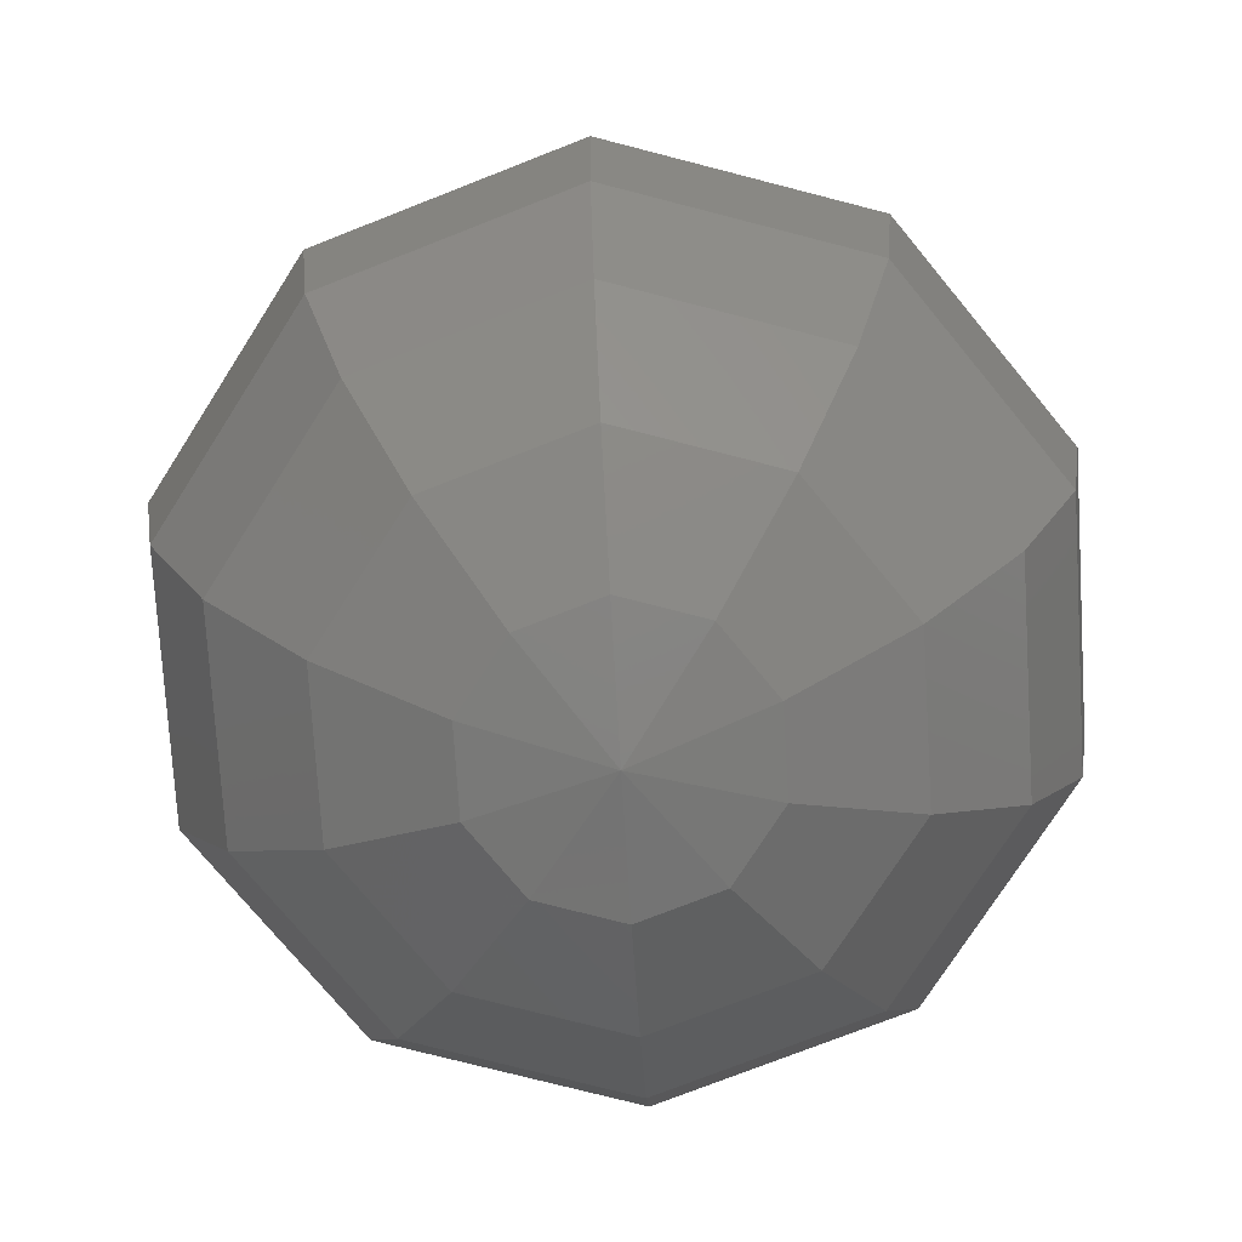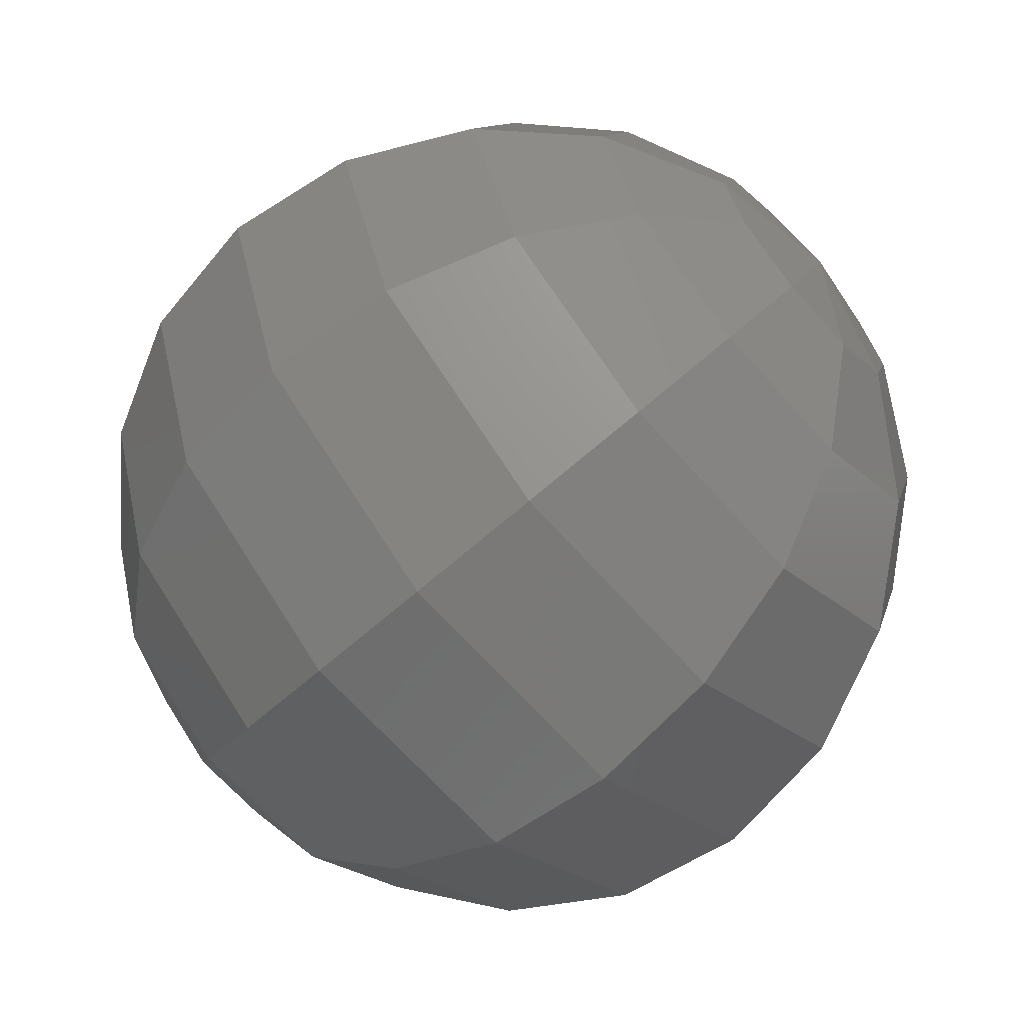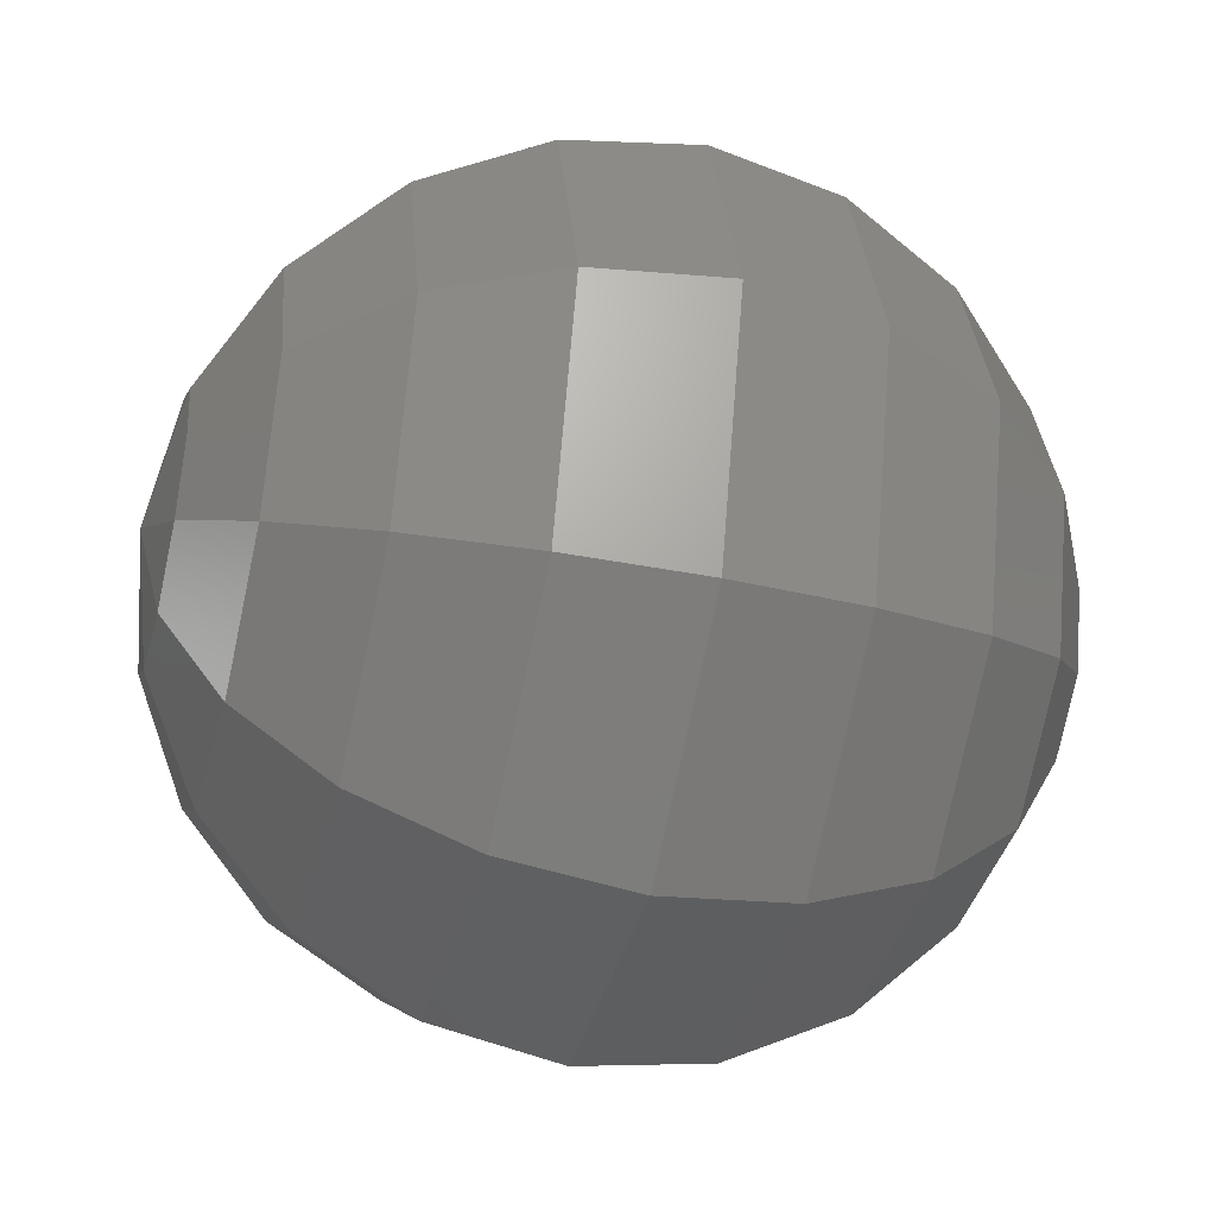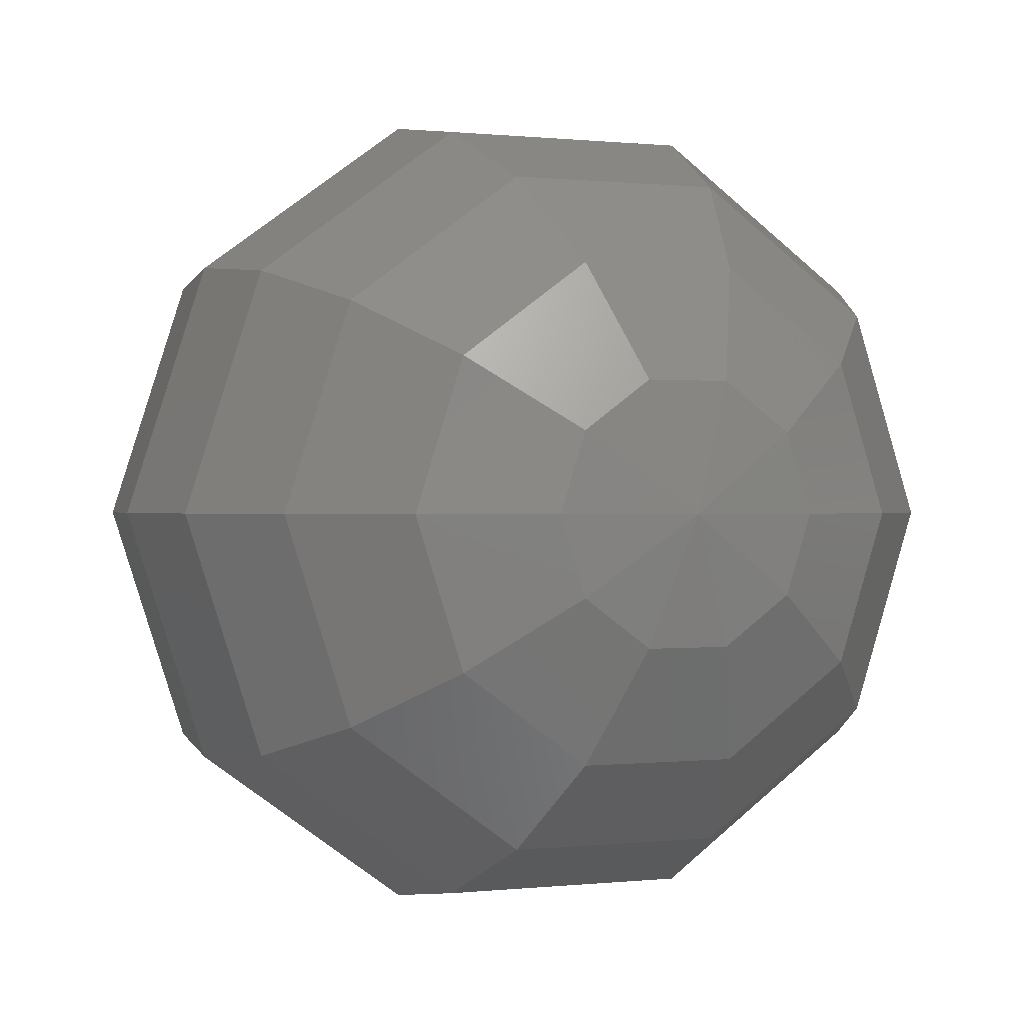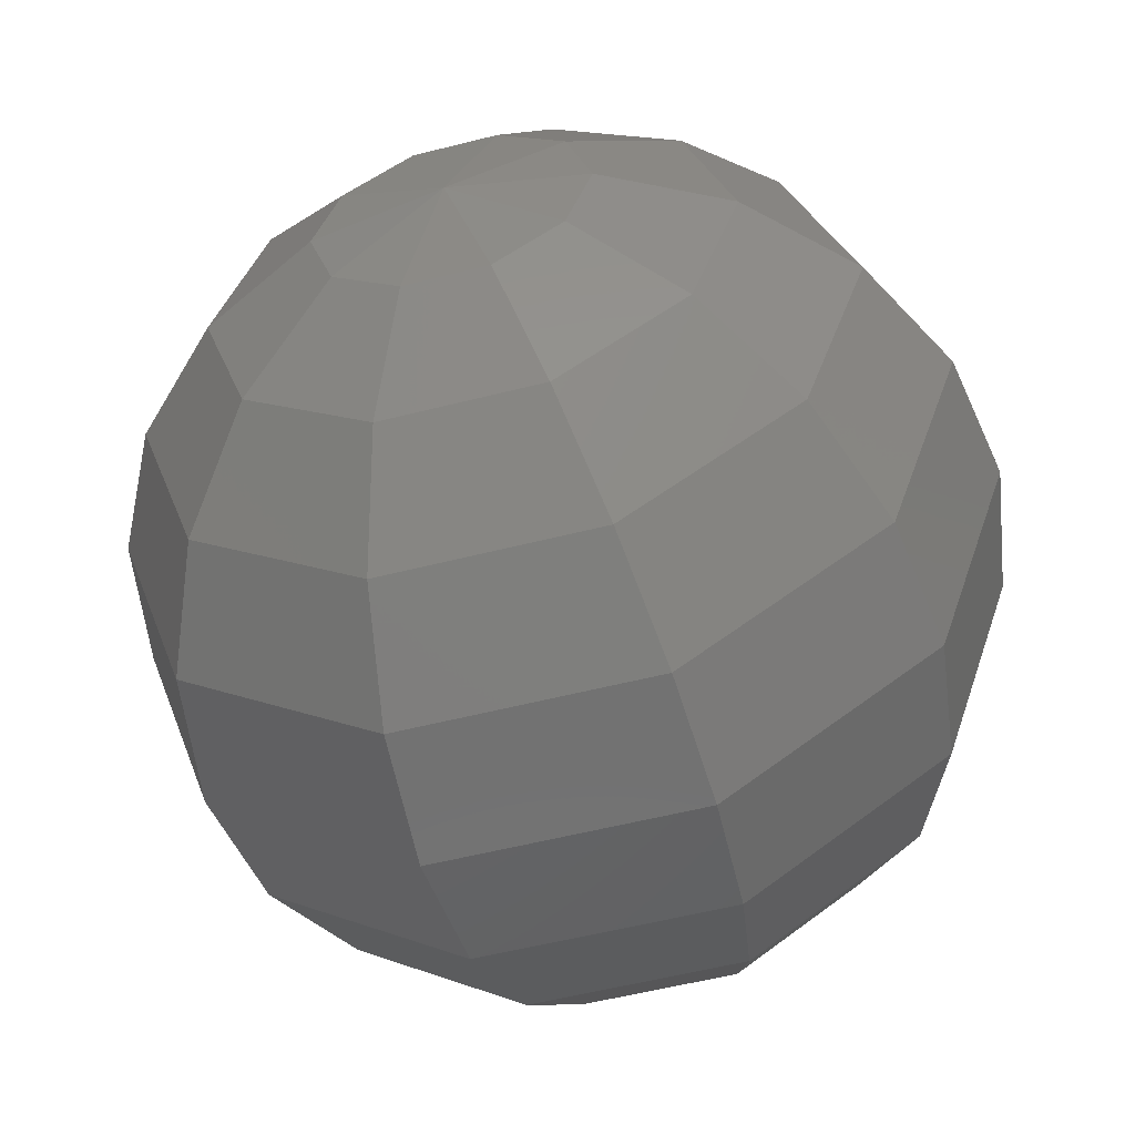
<metadata>
{"format":"stl","ext":"stl","renderer":"f3d","projection":"perspective","resolution":1024,"background":"white","views":[{"elev":-74.7,"azim":21.5,"up":"+Y"},{"elev":-66.2,"azim":-48.5,"up":"+Z"},{"elev":-40.1,"azim":75.2,"up":"+Z"},{"elev":0.3,"azim":156.0,"up":"+Z"},{"elev":-55.4,"azim":15.0,"up":"+Z"}]}
</metadata>
<code>
# stl→obj: 94 verts, 198 faces
v 0 1 0
v -0.309 0.9511 0
v -0.25 0.9511 0.1816
v -0.09549 0.9511 0.2939
v 0.09549 0.9511 0.2939
v 0.25 0.9511 0.1816
v 0.309 0.9511 3.784e-17
v 0.25 0.9511 -0.1816
v 0.09549 0.9511 -0.2939
v -0.09549 0.9511 -0.2939
v -0.25 0.9511 -0.1816
v -0.5878 0.809 0
v -0.4755 0.809 0.3455
v -0.1816 0.809 0.559
v 0.1816 0.809 0.559
v 0.4755 0.809 0.3455
v 0.5878 0.809 7.198e-17
v 0.4755 0.809 -0.3455
v 0.1816 0.809 -0.559
v -0.1816 0.809 -0.559
v -0.4755 0.809 -0.3455
v 0 0 0
v -0.809 0.5878 0
v -0.6545 0.5878 0.4755
v -0.25 0.5878 0.7694
v 0.25 0.5878 0.7694
v 0.6545 0.5878 0.4755
v 0.809 0.5878 9.908e-17
v 0.6545 0.5878 -0.4755
v 0.25 0.5878 -0.7694
v -0.25 0.5878 -0.7694
v -0.6545 0.5878 -0.4755
v -0.9511 0.309 0
v -0.7694 0.309 0.559
v -0.2939 0.309 0.9045
v 0.2939 0.309 0.9045
v 0.7694 0.309 0.559
v 0.9511 0.309 1.165e-16
v 0.7694 0.309 -0.559
v 0.2939 0.309 -0.9045
v -0.2939 0.309 -0.9045
v -0.7694 0.309 -0.559
v -1 6.123e-17 0
v -0.809 6.123e-17 0.5878
v -0.309 6.123e-17 0.9511
v 0.309 6.123e-17 0.9511
v 0.809 6.123e-17 0.5878
v 1 6.123e-17 1.225e-16
v 0.809 6.123e-17 -0.5878
v 0.309 6.123e-17 -0.9511
v -0.309 6.123e-17 -0.9511
v -0.809 6.123e-17 -0.5878
v -0.9511 -0.309 0
v -0.7694 -0.309 0.559
v -0.2939 -0.309 0.9045
v 0.2939 -0.309 0.9045
v 0.7694 -0.309 0.559
v 0.9511 -0.309 1.165e-16
v 0.7694 -0.309 -0.559
v 0.2939 -0.309 -0.9045
v -0.2939 -0.309 -0.9045
v -0.7694 -0.309 -0.559
v -0.809 -0.5878 0
v -0.6545 -0.5878 0.4755
v -0.25 -0.5878 0.7694
v 0.25 -0.5878 0.7694
v 0.6545 -0.5878 0.4755
v 0.809 -0.5878 9.908e-17
v 0.6545 -0.5878 -0.4755
v 0.25 -0.5878 -0.7694
v -0.25 -0.5878 -0.7694
v -0.6545 -0.5878 -0.4755
v -0.5878 -0.809 0
v -0.4755 -0.809 0.3455
v -0.1816 -0.809 0.559
v 0.1816 -0.809 0.559
v 0.4755 -0.809 0.3455
v 0.5878 -0.809 7.198e-17
v 0.4755 -0.809 -0.3455
v 0.1816 -0.809 -0.559
v -0.1816 -0.809 -0.559
v -0.4755 -0.809 -0.3455
v -0.309 -0.9511 0
v -0.25 -0.9511 0.1816
v -0.09549 -0.9511 0.2939
v 0.09549 -0.9511 0.2939
v 0.25 -0.9511 0.1816
v 0.309 -0.9511 3.784e-17
v 0.25 -0.9511 -0.1816
v 0.09549 -0.9511 -0.2939
v -0.09549 -0.9511 -0.2939
v -0.25 -0.9511 -0.1816
v 0 -1 0
v -0.309 -0.9511 -0
f 1 2 3
f 1 3 4
f 1 4 5
f 1 5 6
f 1 6 7
f 1 7 8
f 1 8 9
f 1 9 10
f 1 10 11
f 1 11 2
f 2 12 3
f 3 12 13
f 3 13 4
f 4 13 14
f 4 14 5
f 5 14 15
f 5 15 6
f 6 15 16
f 6 16 7
f 7 16 17
f 7 17 8
f 8 17 18
f 8 18 9
f 9 18 19
f 9 19 10
f 10 19 20
f 10 20 11
f 11 20 21
f 11 21 22
f 22 21 2
f 12 23 13
f 13 23 24
f 13 24 14
f 14 24 25
f 14 25 15
f 15 25 26
f 15 26 16
f 16 26 27
f 16 27 17
f 17 27 28
f 17 28 18
f 18 28 29
f 18 29 19
f 19 29 30
f 19 30 20
f 20 30 31
f 20 31 21
f 21 31 32
f 21 32 22
f 22 32 2
f 23 33 24
f 24 33 34
f 24 34 25
f 25 34 35
f 25 35 26
f 26 35 36
f 26 36 27
f 27 36 37
f 27 37 28
f 28 37 38
f 28 38 29
f 29 38 39
f 29 39 30
f 30 39 40
f 30 40 31
f 31 40 41
f 31 41 32
f 32 41 42
f 32 42 22
f 22 42 2
f 33 43 34
f 34 43 44
f 34 44 35
f 35 44 45
f 35 45 36
f 36 45 46
f 36 46 37
f 37 46 47
f 37 47 38
f 38 47 48
f 38 48 39
f 39 48 49
f 39 49 40
f 40 49 50
f 40 50 41
f 41 50 51
f 41 51 42
f 42 51 52
f 42 52 22
f 22 52 2
f 43 53 44
f 44 53 54
f 44 54 45
f 45 54 55
f 45 55 46
f 46 55 56
f 46 56 47
f 47 56 57
f 47 57 48
f 48 57 58
f 48 58 49
f 49 58 59
f 49 59 50
f 50 59 60
f 50 60 51
f 51 60 61
f 51 61 52
f 52 61 62
f 52 62 22
f 22 62 2
f 53 63 54
f 54 63 64
f 54 64 55
f 55 64 65
f 55 65 56
f 56 65 66
f 56 66 57
f 57 66 67
f 57 67 58
f 58 67 68
f 58 68 59
f 59 68 69
f 59 69 60
f 60 69 70
f 60 70 61
f 61 70 71
f 61 71 62
f 62 71 72
f 62 72 22
f 22 72 2
f 63 73 64
f 64 73 74
f 64 74 65
f 65 74 75
f 65 75 66
f 66 75 76
f 66 76 67
f 67 76 77
f 67 77 68
f 68 77 78
f 68 78 69
f 69 78 79
f 69 79 70
f 70 79 80
f 70 80 71
f 71 80 81
f 71 81 72
f 72 81 82
f 72 82 22
f 22 82 2
f 73 83 74
f 74 83 84
f 74 84 75
f 75 84 85
f 75 85 76
f 76 85 86
f 76 86 77
f 77 86 87
f 77 87 78
f 78 87 88
f 78 88 79
f 79 88 89
f 79 89 80
f 80 89 90
f 80 90 81
f 81 90 91
f 81 91 82
f 82 91 92
f 82 92 22
f 22 92 2
f 11 21 2
f 2 21 12
f 21 32 12
f 12 32 23
f 32 42 23
f 23 42 33
f 42 52 33
f 33 52 43
f 52 62 43
f 43 62 53
f 62 72 53
f 53 72 63
f 72 82 63
f 63 82 73
f 82 92 73
f 73 92 83
f 92 22 83
f 93 84 83
f 93 85 84
f 93 86 85
f 93 87 86
f 93 88 87
f 93 89 88
f 93 90 89
f 93 91 90
f 93 92 91
f 93 22 92
f 93 94 92

</code>
